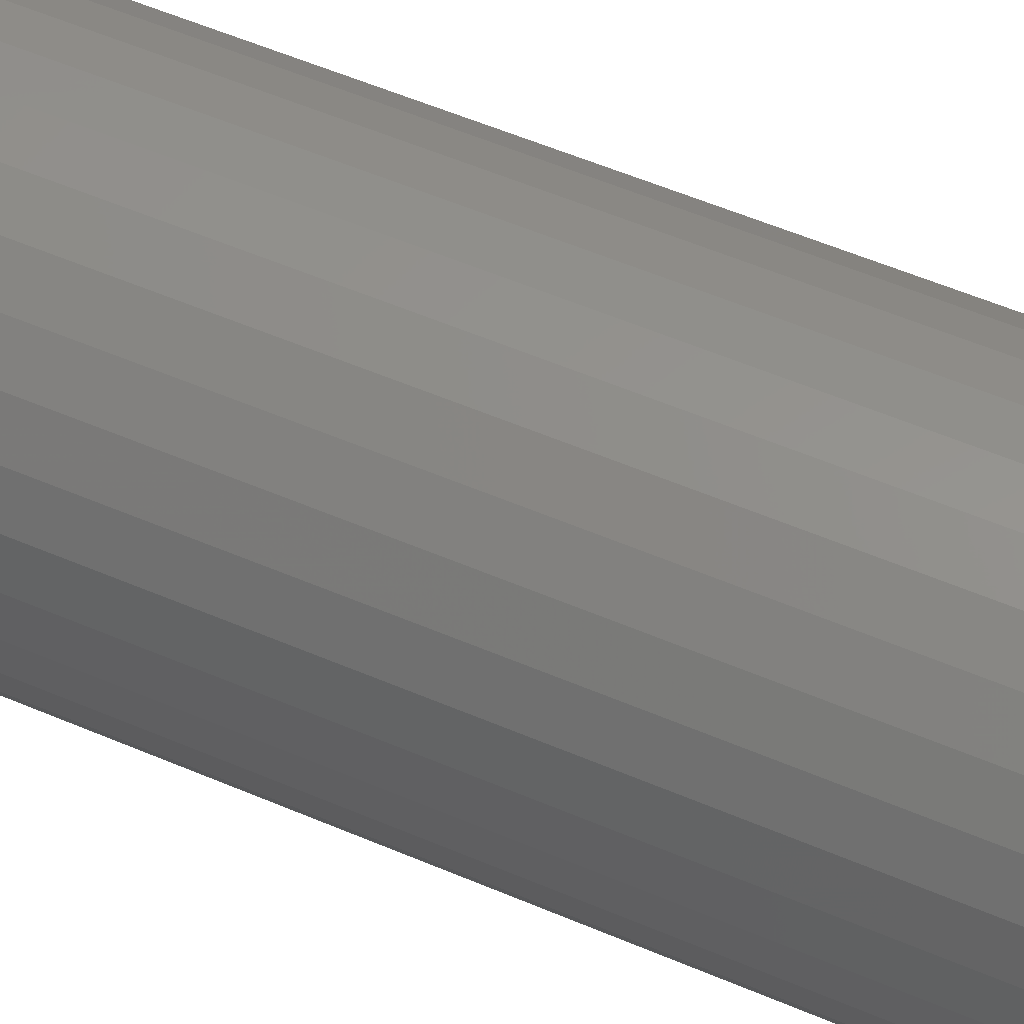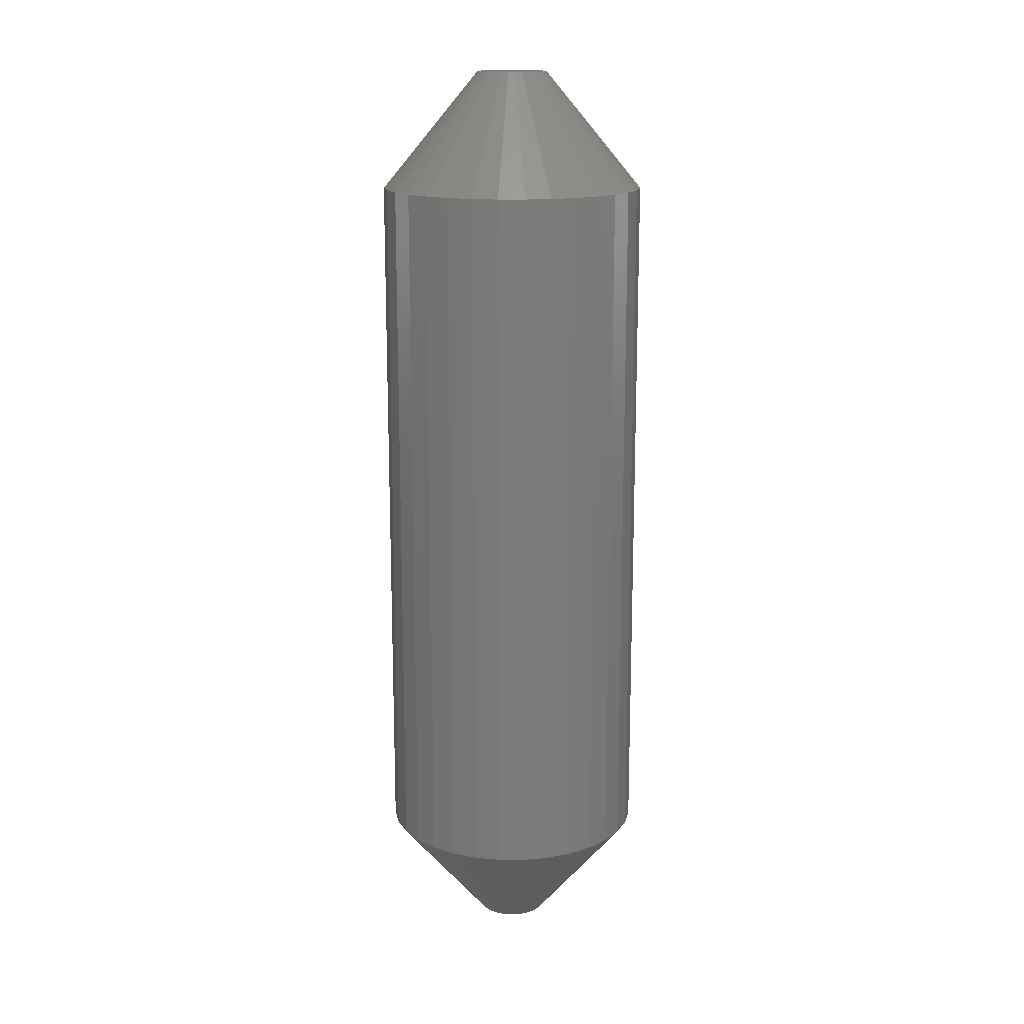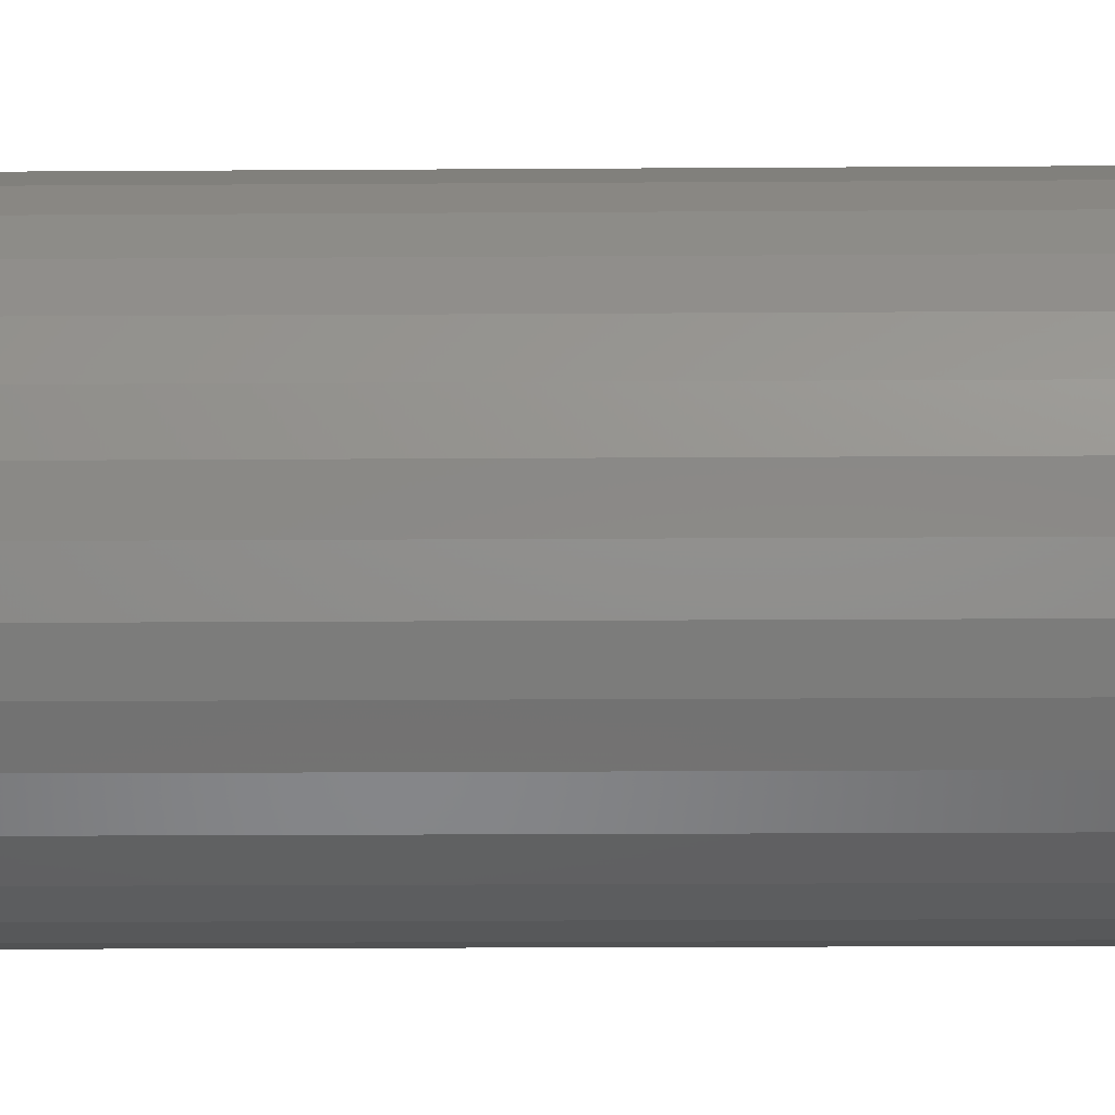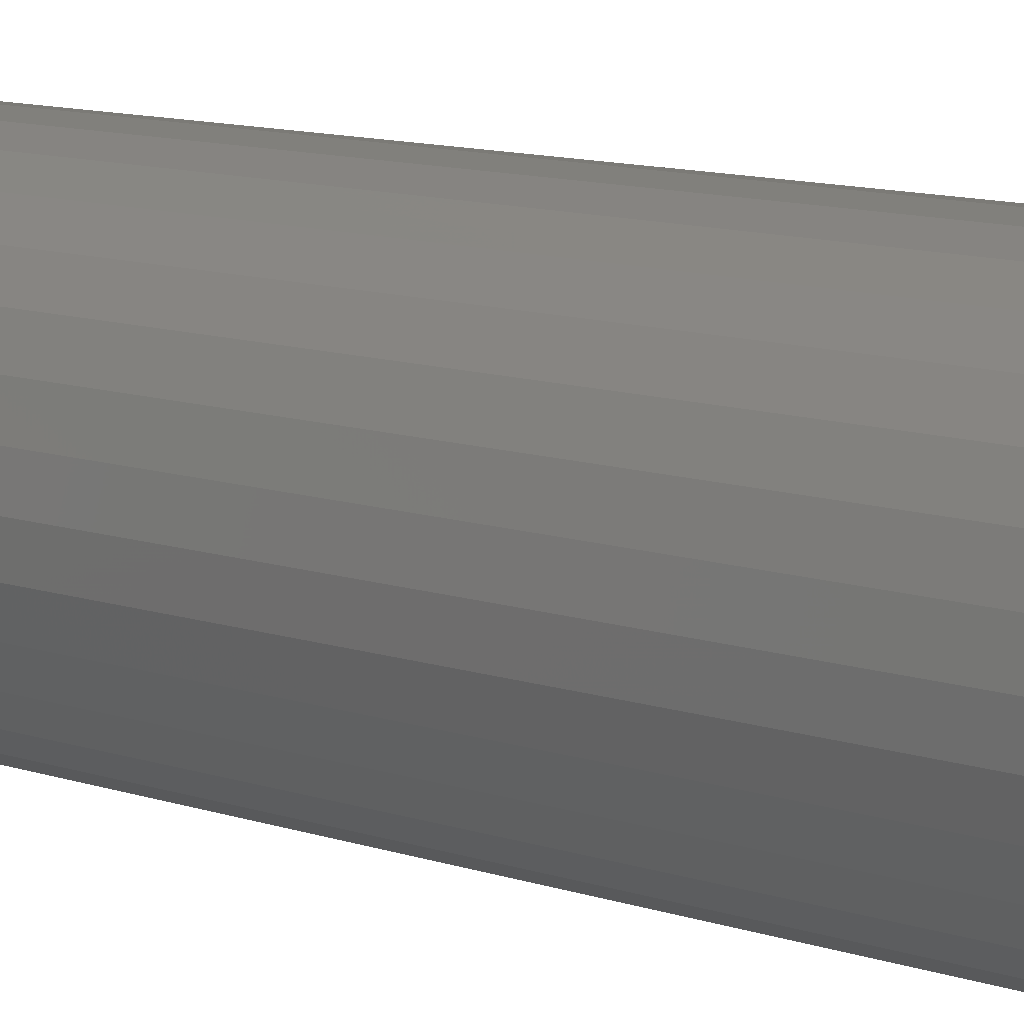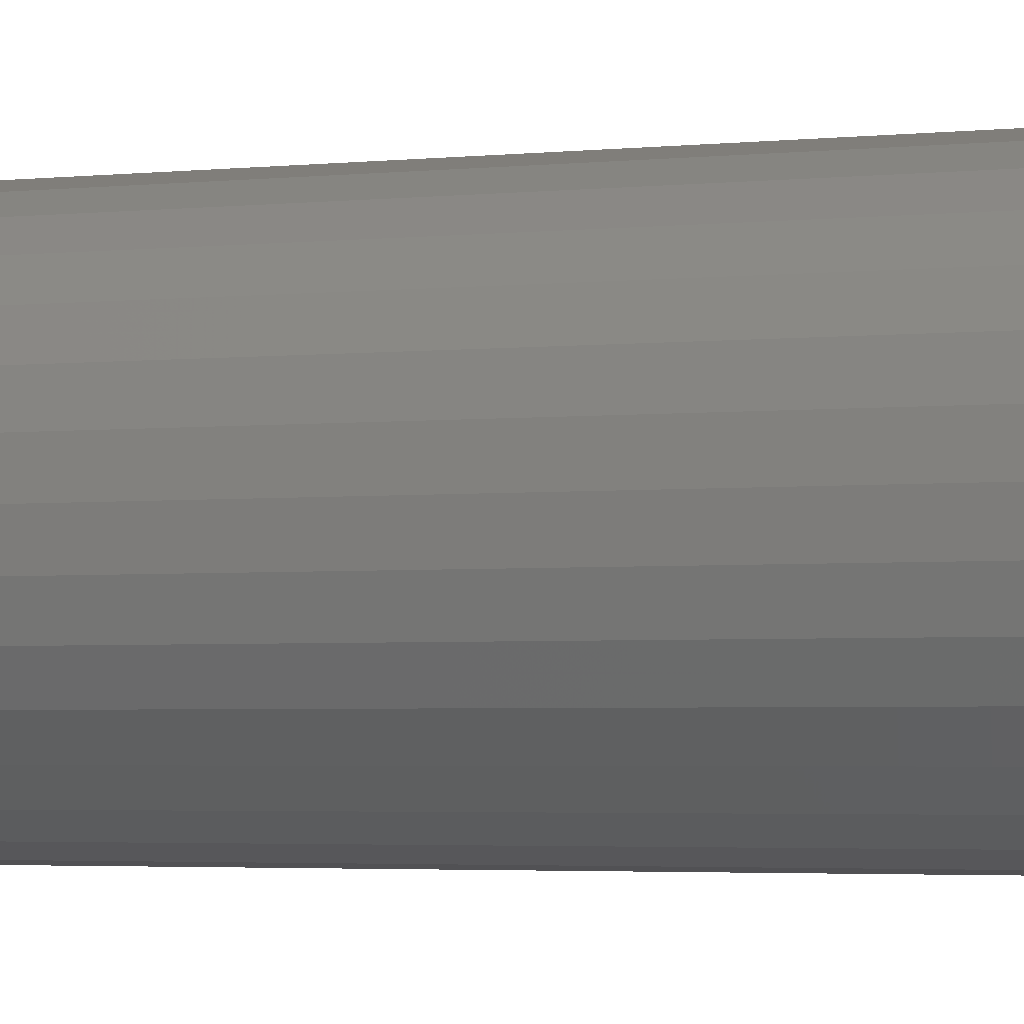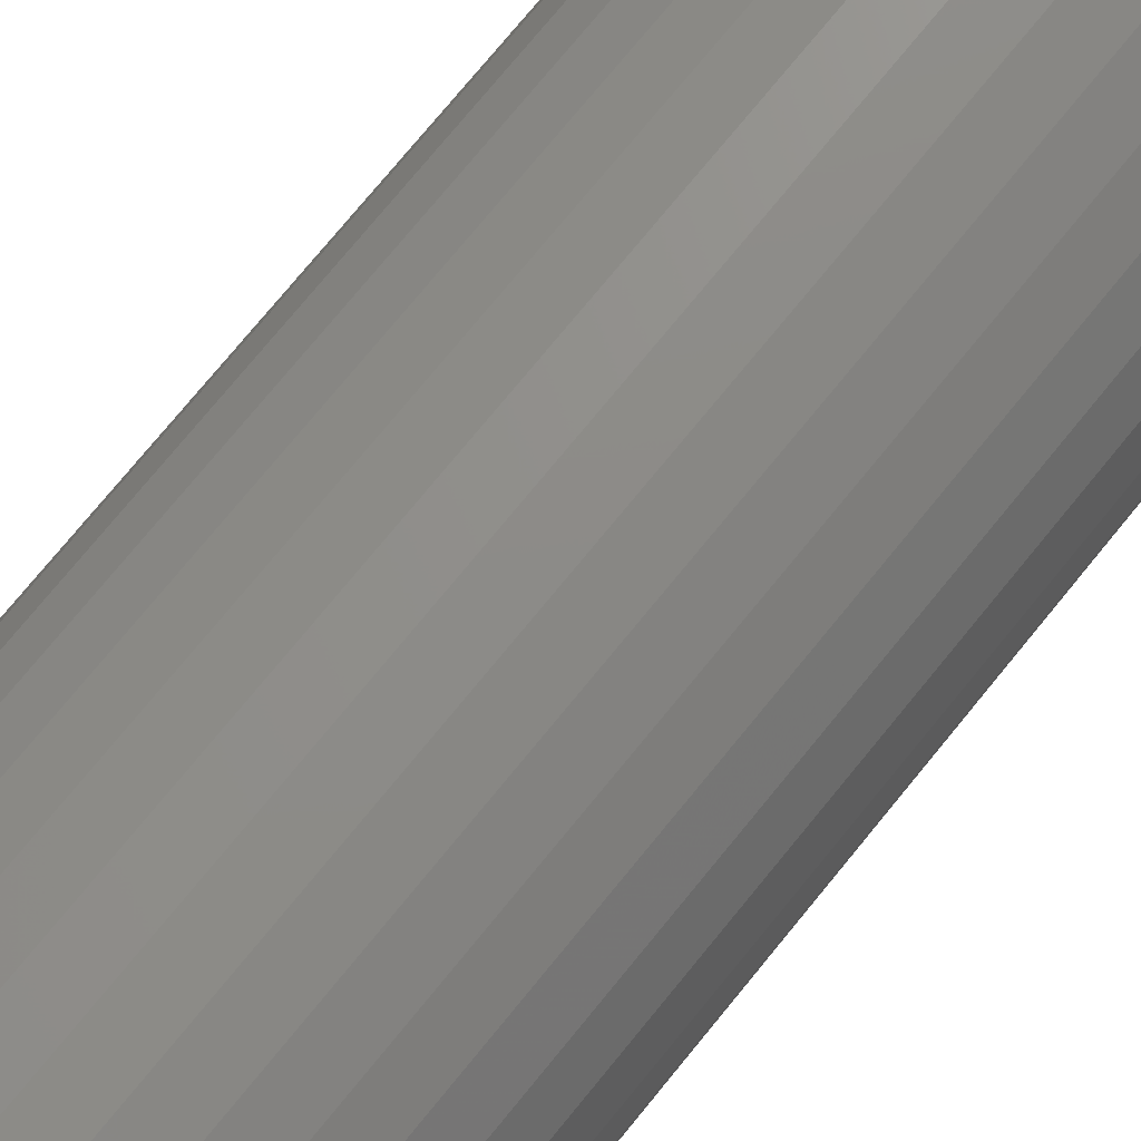
<metadata>
{"format":"stl","ext":"stl","renderer":"f3d","projection":"perspective","resolution":1024,"background":"white","views":[{"elev":52.2,"azim":-64.8,"up":"+Y"},{"elev":15.6,"azim":-117.9,"up":"+Z"},{"elev":-13.8,"azim":-89.0,"up":"+Y"},{"elev":10.3,"azim":131.9,"up":"+Y"},{"elev":-2.6,"azim":-65.8,"up":"+Y"},{"elev":72.8,"azim":38.9,"up":"+Y"}]}
</metadata>
<code>
# stl→obj: 128 verts, 252 faces
v 0.1116 -2.61e-17 0.09375
v 0.1116 -2.61e-17 0.6562
v 0.1095 -0.02079 0.09375
v 0.1095 -0.02079 0.6562
v 0.1035 -0.04079 0.09375
v 0.1035 -0.04079 0.6562
v 0.09363 -0.05921 0.09375
v 0.09363 -0.05921 0.6562
v 0.08038 -0.07536 0.09375
v 0.08038 -0.07536 0.6562
v 0.06423 -0.08862 0.09375
v 0.06423 -0.08862 0.6562
v 0.0458 -0.09847 0.09375
v 0.0458 -0.09847 0.6562
v 0.02581 -0.1045 0.09375
v 0.02581 -0.1045 0.6562
v 0.005016 -0.1066 0.09375
v 0.005016 -0.1066 0.6562
v -0.01578 -0.1045 0.09375
v -0.01578 -0.1045 0.6562
v -0.03577 -0.09847 0.09375
v -0.03577 -0.09847 0.6562
v -0.0542 -0.08862 0.09375
v -0.0542 -0.08862 0.6562
v -0.07035 -0.07536 0.09375
v -0.07035 -0.07536 0.6562
v -0.0836 -0.05921 0.09375
v -0.0836 -0.05921 0.6562
v -0.09345 -0.04079 0.09375
v -0.09345 -0.04079 0.6562
v -0.09951 -0.02079 0.09375
v -0.09951 -0.02079 0.6562
v -0.1016 -3.428e-17 0.09375
v -0.1016 -3.428e-17 0.6562
v -0.09951 0.02079 0.09375
v -0.09951 0.02079 0.6562
v -0.09345 0.04079 0.09375
v -0.09345 0.04079 0.6562
v -0.0836 0.05921 0.09375
v -0.0836 0.05921 0.6562
v -0.07035 0.07536 0.09375
v -0.07035 0.07536 0.6562
v -0.0542 0.08862 0.09375
v -0.0542 0.08862 0.6562
v -0.03577 0.09847 0.09375
v -0.03577 0.09847 0.6562
v -0.01578 0.1045 0.09375
v -0.01578 0.1045 0.6562
v 0.005016 0.1066 0.09375
v 0.005016 0.1066 0.6562
v 0.02581 0.1045 0.09375
v 0.02581 0.1045 0.6562
v 0.0458 0.09847 0.09375
v 0.0458 0.09847 0.6562
v 0.06423 0.08862 0.09375
v 0.06423 0.08862 0.6562
v 0.08038 0.07536 0.09375
v 0.08038 0.07536 0.6562
v 0.09363 0.05921 0.09375
v 0.09363 0.05921 0.6562
v 0.1035 0.04079 0.09375
v 0.1035 0.04079 0.6562
v 0.1095 0.02079 0.09375
v 0.1095 0.02079 0.6562
v 0.005017 0.02845 0.75
v -0.0005335 0.02791 0.75
v -0.005871 0.02629 0.75
v 0.01057 0.02791 0.75
v 0.01591 0.02629 0.75
v -0.01079 0.02366 0.75
v 0.02083 0.02366 0.75
v -0.0151 0.02012 0.75
v 0.02514 0.02012 0.75
v -0.01864 0.01581 0.75
v 0.02868 0.01581 0.75
v -0.02127 0.01089 0.75
v 0.0313 0.01089 0.75
v -0.02289 0.005553 0.75
v 0.03292 0.005551 0.75
v 0.03292 -0.005551 0.75
v -0.02127 -0.01089 0.75
v 0.0313 -0.01089 0.75
v -0.01864 -0.01581 0.75
v 0.02868 -0.01581 0.75
v -0.0151 -0.02012 0.75
v 0.02514 -0.02012 0.75
v -0.01079 -0.02366 0.75
v 0.02082 -0.02366 0.75
v -0.005872 -0.02629 0.75
v 0.01591 -0.02629 0.75
v -0.0005346 -0.02791 0.75
v 0.005016 -0.02845 0.75
v 0.01057 -0.02791 0.75
v 0.03347 1.849e-17 0.75
v -0.02344 2.019e-06 0.75
v -0.02289 -0.005551 0.75
v -0.005871 0.02629 0
v -0.0005335 0.02791 0
v 0.005017 0.02845 0
v 0.01057 0.02791 0
v 0.01591 0.02629 0
v -0.01079 0.02366 0
v 0.02083 0.02366 0
v -0.0151 0.02012 0
v 0.02514 0.02012 0
v -0.01864 0.01581 0
v 0.02868 0.01581 0
v -0.02127 0.01089 0
v 0.0313 0.01089 0
v -0.02289 0.005553 0
v 0.03292 0.005551 0
v 0.0313 -0.01089 0
v -0.02127 -0.01089 0
v 0.03292 -0.005551 0
v -0.01864 -0.01581 0
v 0.02868 -0.01581 0
v -0.0151 -0.02012 0
v 0.02514 -0.02012 0
v -0.01079 -0.02366 0
v 0.02082 -0.02366 0
v -0.005872 -0.02629 0
v 0.01591 -0.02629 0
v -0.0005346 -0.02791 0
v 0.005016 -0.02845 0
v 0.01057 -0.02791 0
v -0.02289 -0.005551 0
v -0.02344 2.019e-06 0
v 0.03347 1.849e-17 0
f 1 2 3
f 3 2 4
f 3 4 5
f 5 4 6
f 5 6 7
f 7 6 8
f 7 8 9
f 9 8 10
f 9 10 11
f 11 10 12
f 11 12 13
f 13 12 14
f 13 14 15
f 15 14 16
f 15 16 17
f 17 16 18
f 17 18 19
f 19 18 20
f 19 20 21
f 21 20 22
f 21 22 23
f 23 22 24
f 23 24 25
f 25 24 26
f 25 26 27
f 27 26 28
f 27 28 29
f 29 28 30
f 29 30 31
f 31 30 32
f 31 32 33
f 33 32 34
f 33 34 35
f 35 34 36
f 35 36 37
f 37 36 38
f 37 38 39
f 39 38 40
f 39 40 41
f 41 40 42
f 41 42 43
f 43 42 44
f 43 44 45
f 45 44 46
f 45 46 47
f 47 46 48
f 47 48 49
f 49 48 50
f 49 50 51
f 51 50 52
f 51 52 53
f 53 52 54
f 53 54 55
f 55 54 56
f 55 56 57
f 57 56 58
f 57 58 59
f 59 58 60
f 59 60 61
f 61 60 62
f 61 62 63
f 63 62 64
f 63 64 1
f 1 64 2
f 65 66 67
f 68 65 67
f 68 67 69
f 69 67 70
f 69 70 71
f 71 70 72
f 71 72 73
f 73 72 74
f 73 74 75
f 75 74 76
f 75 76 77
f 77 76 78
f 77 78 79
f 80 81 82
f 82 81 83
f 82 83 84
f 84 83 85
f 84 85 86
f 86 85 87
f 86 87 88
f 88 87 89
f 88 89 90
f 90 89 91
f 90 91 92
f 90 92 93
f 79 78 94
f 94 78 95
f 94 95 80
f 80 95 96
f 80 96 81
f 94 80 2
f 80 4 2
f 34 32 95
f 32 96 95
f 32 30 81
f 96 32 81
f 30 28 83
f 81 30 83
f 28 26 85
f 83 28 85
f 24 22 87
f 87 26 24
f 85 26 87
f 22 20 91
f 89 22 91
f 87 22 89
f 20 18 92
f 91 20 92
f 18 16 93
f 92 18 93
f 14 12 90
f 90 16 14
f 93 16 90
f 12 10 86
f 88 12 86
f 90 12 88
f 10 8 84
f 86 10 84
f 8 6 82
f 84 8 82
f 80 6 4
f 82 6 80
f 95 78 34
f 78 36 34
f 2 64 94
f 64 79 94
f 64 62 77
f 79 64 77
f 62 60 75
f 77 62 75
f 60 58 73
f 75 60 73
f 56 54 71
f 71 58 56
f 73 58 71
f 54 52 68
f 69 54 68
f 71 54 69
f 52 50 65
f 68 52 65
f 50 48 66
f 65 50 66
f 46 44 67
f 67 48 46
f 66 48 67
f 44 42 72
f 70 44 72
f 67 44 70
f 42 40 74
f 72 42 74
f 40 38 76
f 74 40 76
f 78 38 36
f 76 38 78
f 97 98 99
f 97 99 100
f 101 97 100
f 102 97 101
f 103 102 101
f 104 102 103
f 105 104 103
f 106 104 105
f 107 106 105
f 108 106 107
f 109 108 107
f 110 108 109
f 111 110 109
f 112 113 114
f 115 113 112
f 116 115 112
f 117 115 116
f 118 117 116
f 119 117 118
f 120 119 118
f 121 119 120
f 122 121 120
f 123 121 122
f 124 123 122
f 125 124 122
f 113 126 114
f 114 126 127
f 114 127 128
f 128 127 110
f 128 110 111
f 127 31 33
f 127 126 31
f 1 114 128
f 1 3 114
f 113 29 31
f 113 31 126
f 115 27 29
f 115 29 113
f 117 25 27
f 117 27 115
f 119 21 23
f 23 25 119
f 119 25 117
f 123 19 21
f 123 21 121
f 121 21 119
f 124 17 19
f 124 19 123
f 125 15 17
f 125 17 124
f 122 11 13
f 13 15 122
f 122 15 125
f 118 9 11
f 118 11 120
f 120 11 122
f 116 7 9
f 116 9 118
f 112 5 7
f 112 7 116
f 3 5 114
f 114 5 112
f 128 63 1
f 128 111 63
f 33 110 127
f 33 35 110
f 109 61 63
f 109 63 111
f 107 59 61
f 107 61 109
f 105 57 59
f 105 59 107
f 103 53 55
f 55 57 103
f 103 57 105
f 100 51 53
f 100 53 101
f 101 53 103
f 99 49 51
f 99 51 100
f 98 47 49
f 98 49 99
f 97 43 45
f 45 47 97
f 97 47 98
f 104 41 43
f 104 43 102
f 102 43 97
f 106 39 41
f 106 41 104
f 108 37 39
f 108 39 106
f 35 37 110
f 110 37 108

</code>
